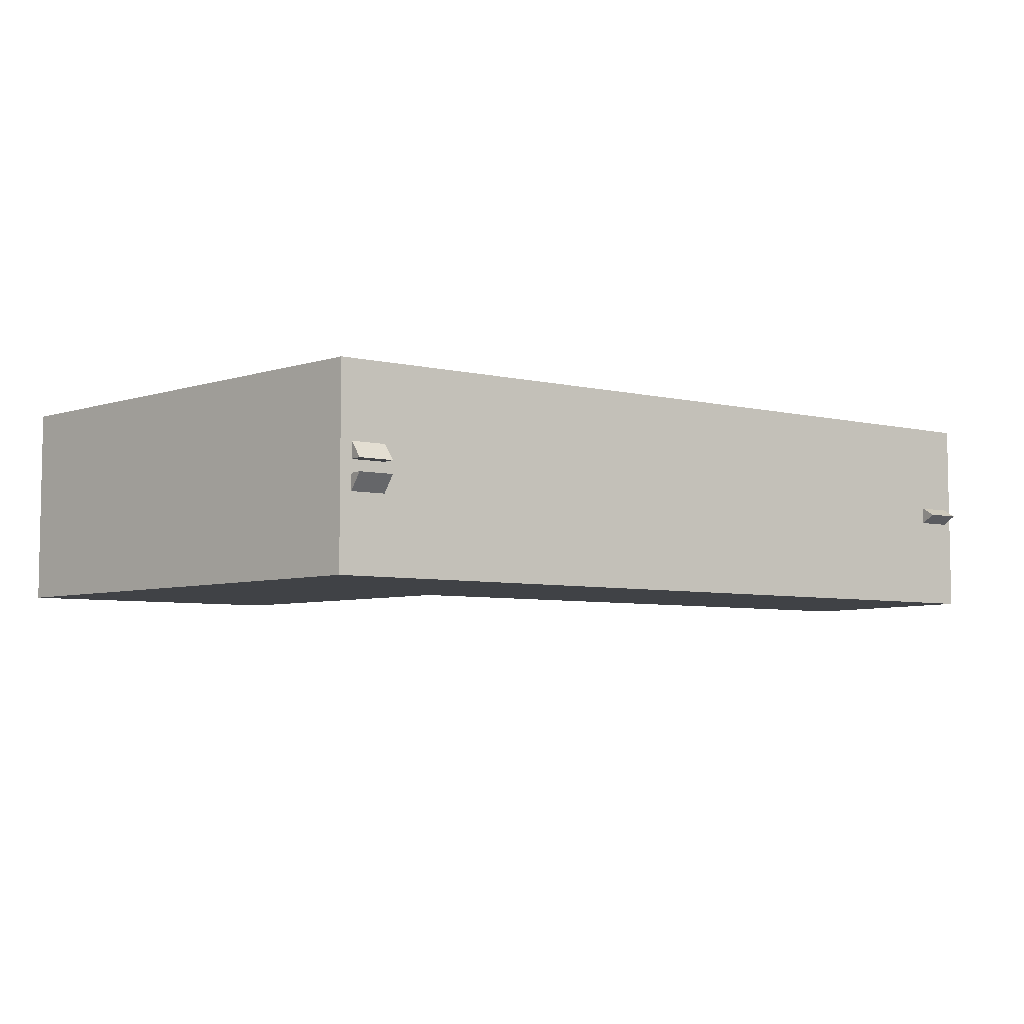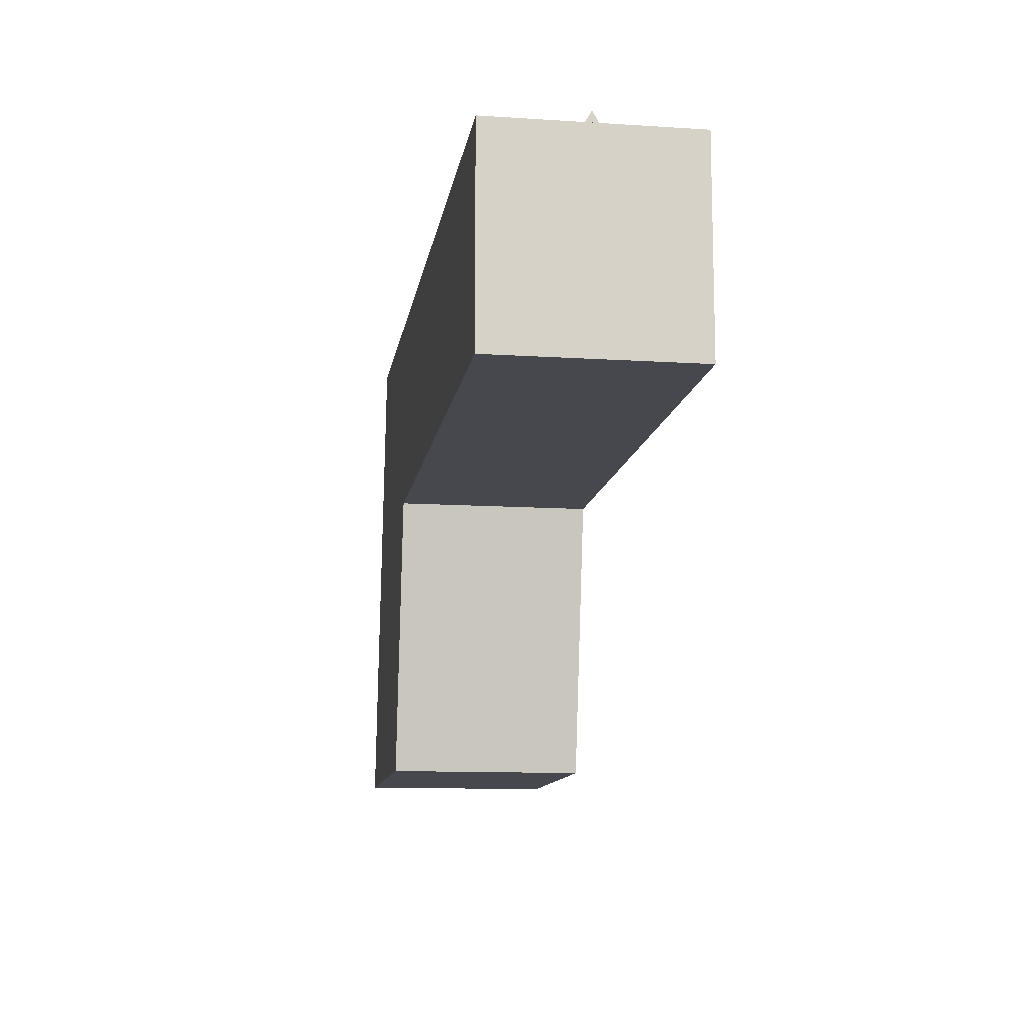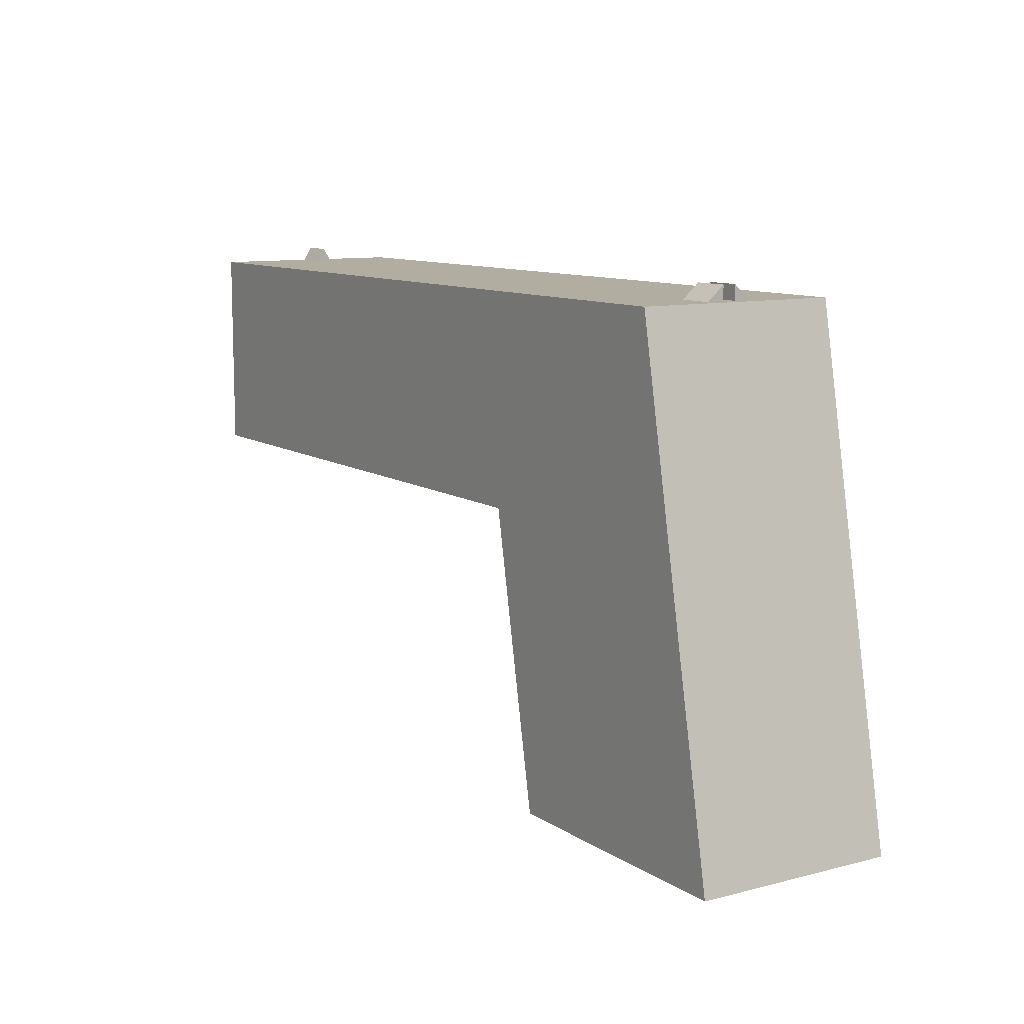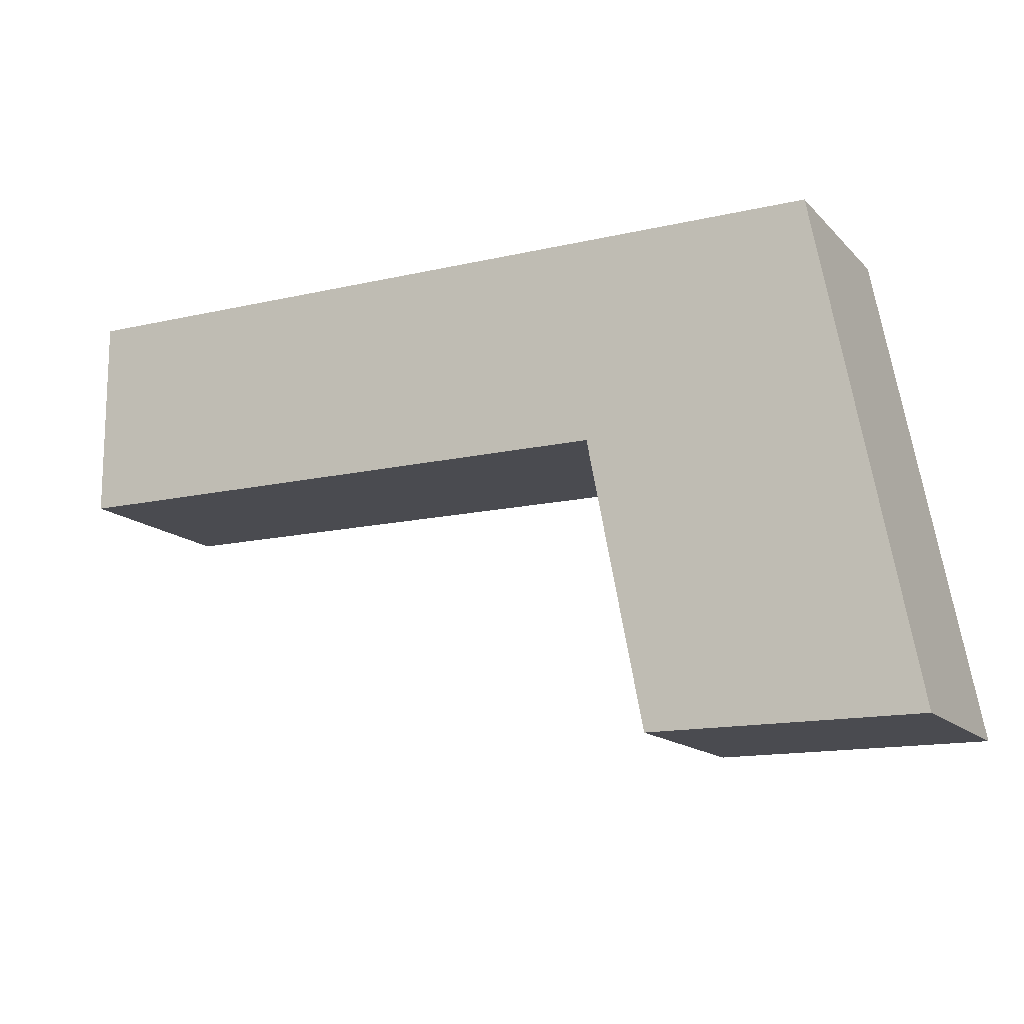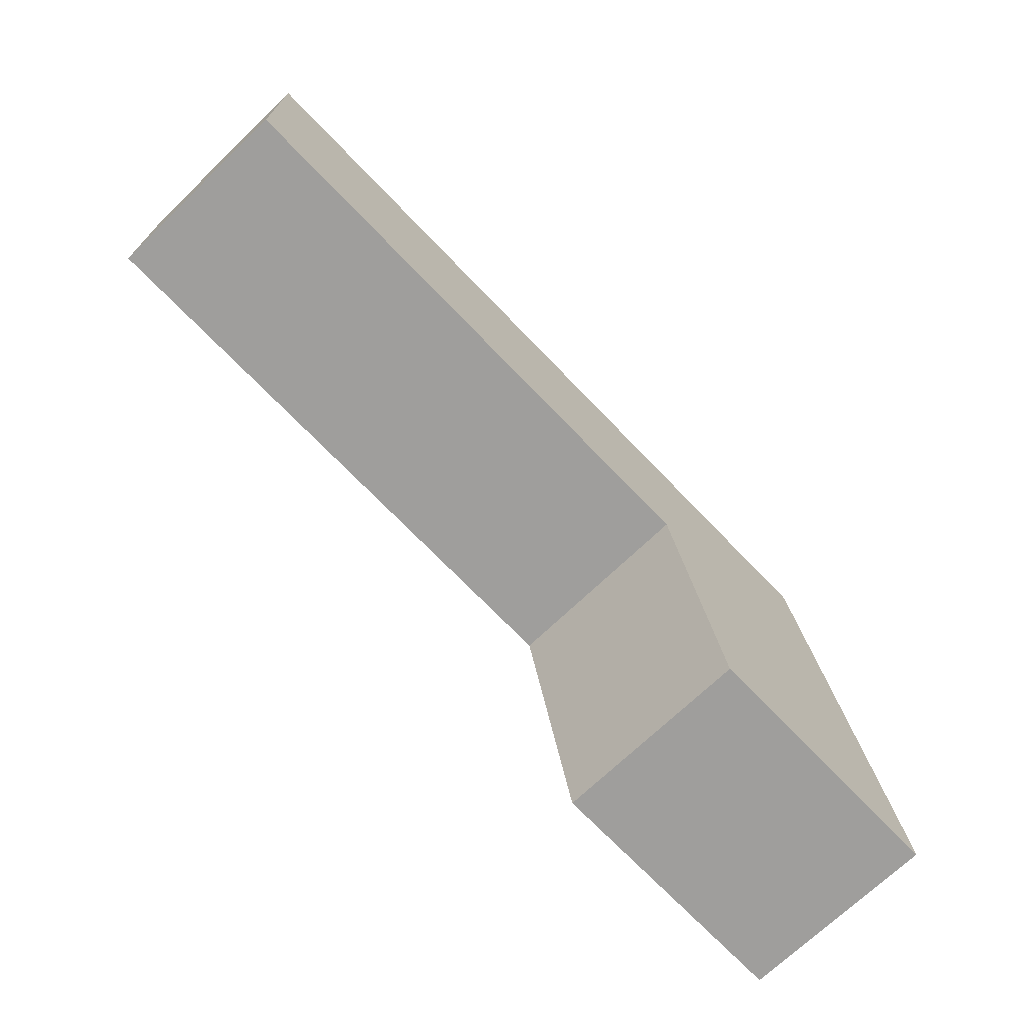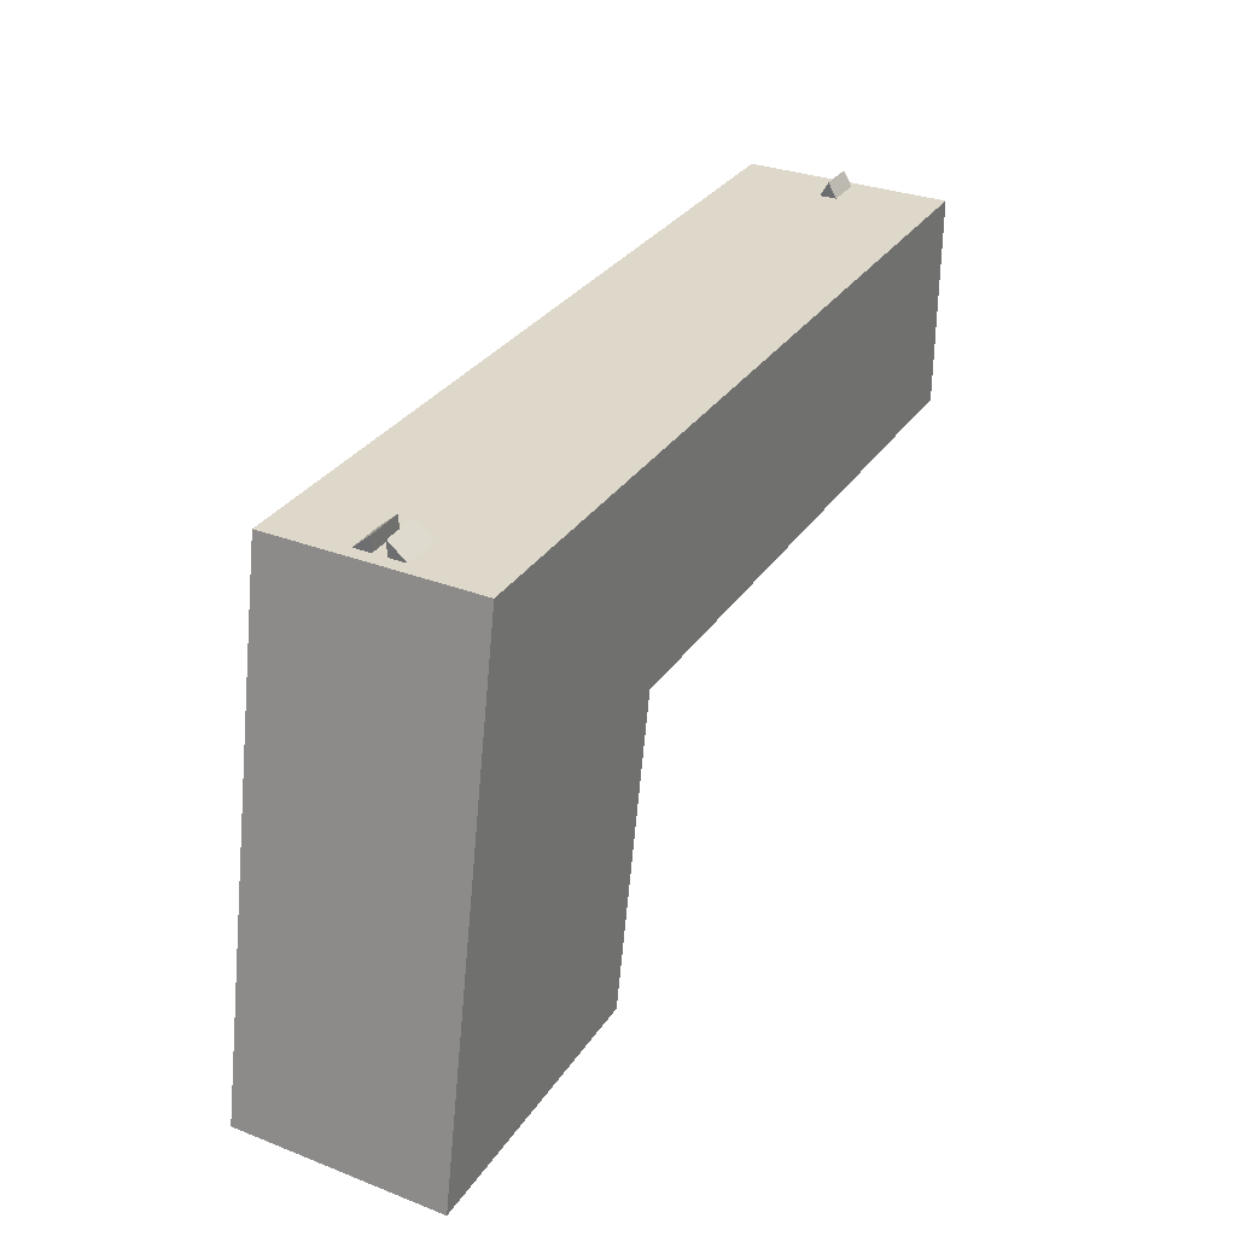
<metadata>
{"format":"obj","ext":"obj","renderer":"f3d","projection":"perspective","resolution":1024,"background":"white","views":[{"elev":-6.1,"azim":144.8,"up":"+Z"},{"elev":-11.8,"azim":-98.7,"up":"+Y"},{"elev":10.3,"azim":57.2,"up":"+Y"},{"elev":-14.4,"azim":26.9,"up":"+Y"},{"elev":-70.9,"azim":-46.2,"up":"+Y"},{"elev":31.6,"azim":118.5,"up":"+Y"}]}
</metadata>
<code>
o Pistol
v 0.006898 -0.05004 0.02031
v -0.004351 0.05004 0.02031
v 0.006898 -0.05004 -0.02031
v -0.004351 0.05004 -0.02031
v 0.06129 -0.05004 0.02031
v 0.04199 0.05004 0.02031
v 0.06129 -0.05004 -0.02031
v 0.04199 0.05004 -0.02031
v -0.004351 0.008302 0.02031
v -0.004351 0.008302 -0.02031
v -0.004351 0.008302 0.02031
v -0.004351 0.008302 -0.02031
v -0.1234 0.008302 0.02031
v -0.1234 0.05004 0.02031
v -0.1234 0.05004 -0.02031
v -0.1234 0.008302 -0.02031
v -0.1216 0.05298 0
v -0.1144 0.05298 -0
v -0.1216 0.05004 -0.001698
v -0.1144 0.05004 -0.001698
v -0.1216 0.05004 0.001698
v -0.1144 0.05004 0.001698
v 0.03243 0.05298 0.001302
v 0.03957 0.05298 0.001302
v 0.03243 0.05004 0.001302
v 0.03957 0.05004 0.001302
v 0.03243 0.05004 0.004698
v 0.03957 0.05004 0.004698
v 0.03957 0.05298 -0.001302
v 0.03243 0.05298 -0.001302
v 0.03957 0.05004 -0.001302
v 0.03243 0.05004 -0.001302
v 0.03957 0.05004 -0.004698
v 0.03243 0.05004 -0.004698
f 1 12 3
f 10 8 7
f 8 5 7
f 6 9 1
f 7 1 3
f 4 6 8
f 4 16 15
f 15 2 4
f 14 16 13
f 13 12 11
f 14 11 2
f 18 19 17
f 20 18 22
f 22 17 21
f 17 19 21
f 24 25 23
f 26 24 28
f 27 24 23
f 23 25 27
f 30 31 29
f 32 30 34
f 33 30 29
f 29 31 33
f 1 11 12
f 7 3 10
f 10 4 8
f 8 6 5
f 1 5 6
f 6 2 9
f 7 5 1
f 4 2 6
f 4 12 16
f 15 14 2
f 14 15 16
f 13 16 12
f 14 13 11
f 18 20 19
f 22 18 17
f 24 26 25
f 27 28 24
f 30 32 31
f 33 34 30
l 12 10
l 9 11

</code>
